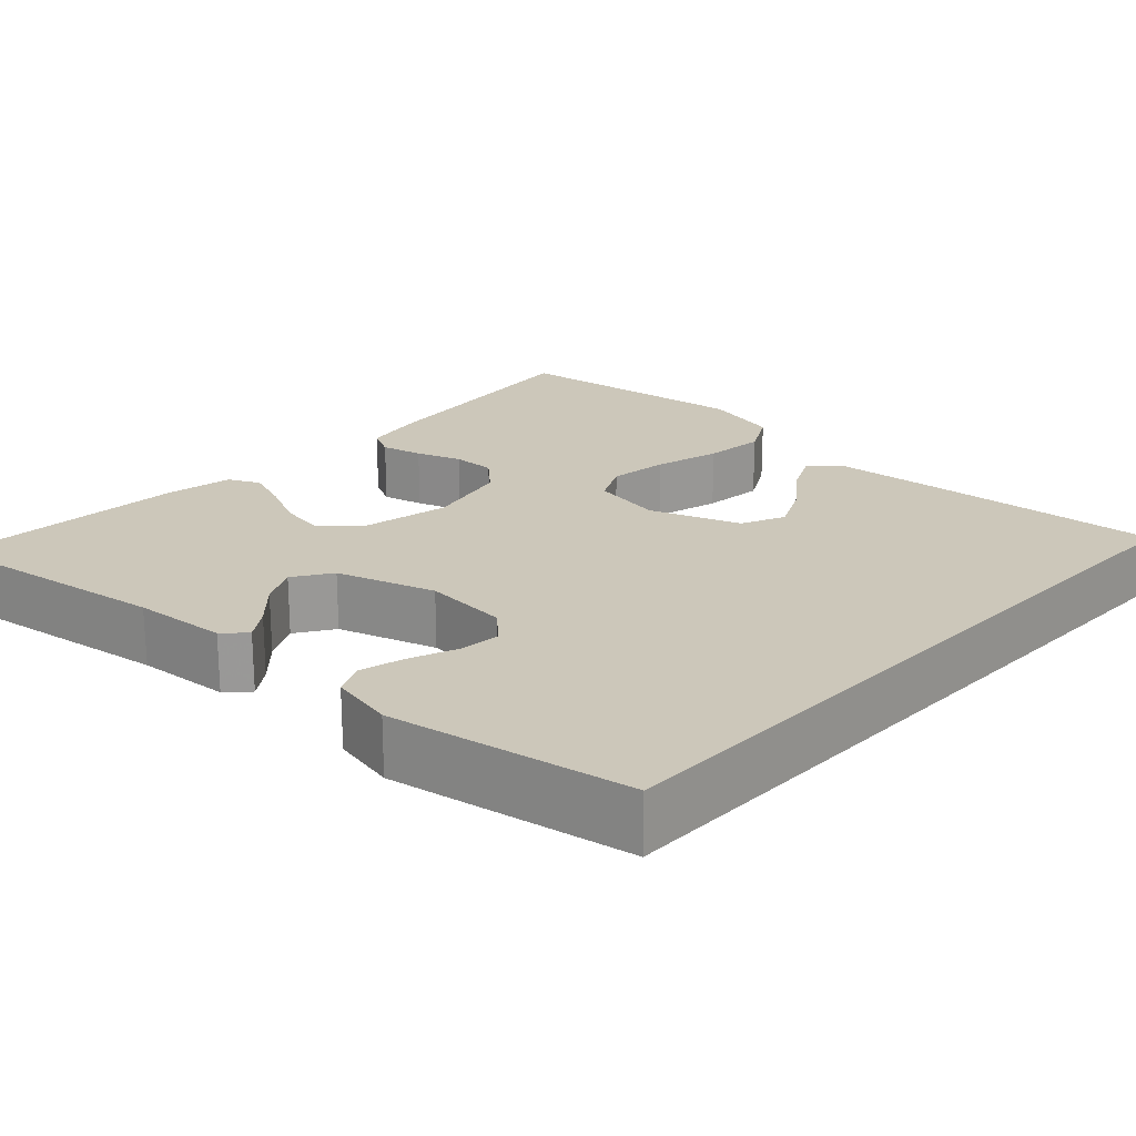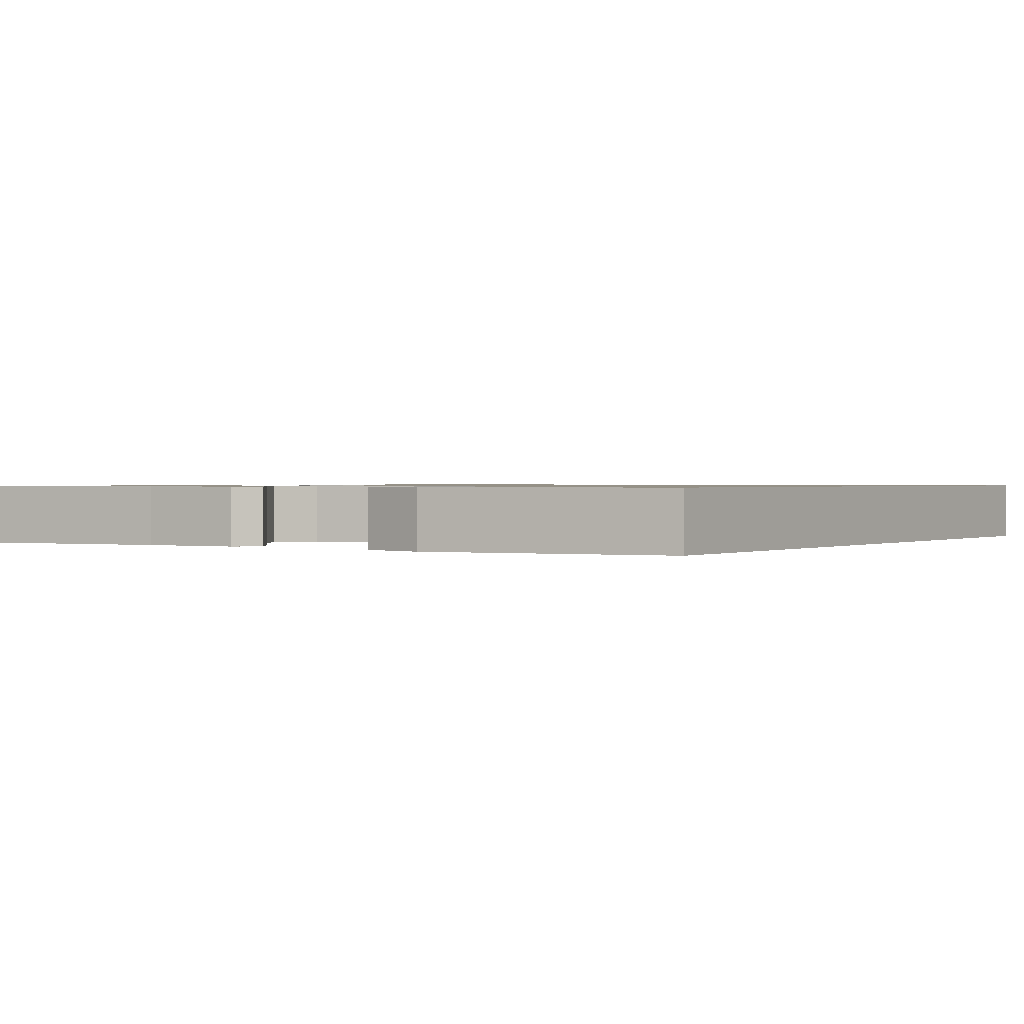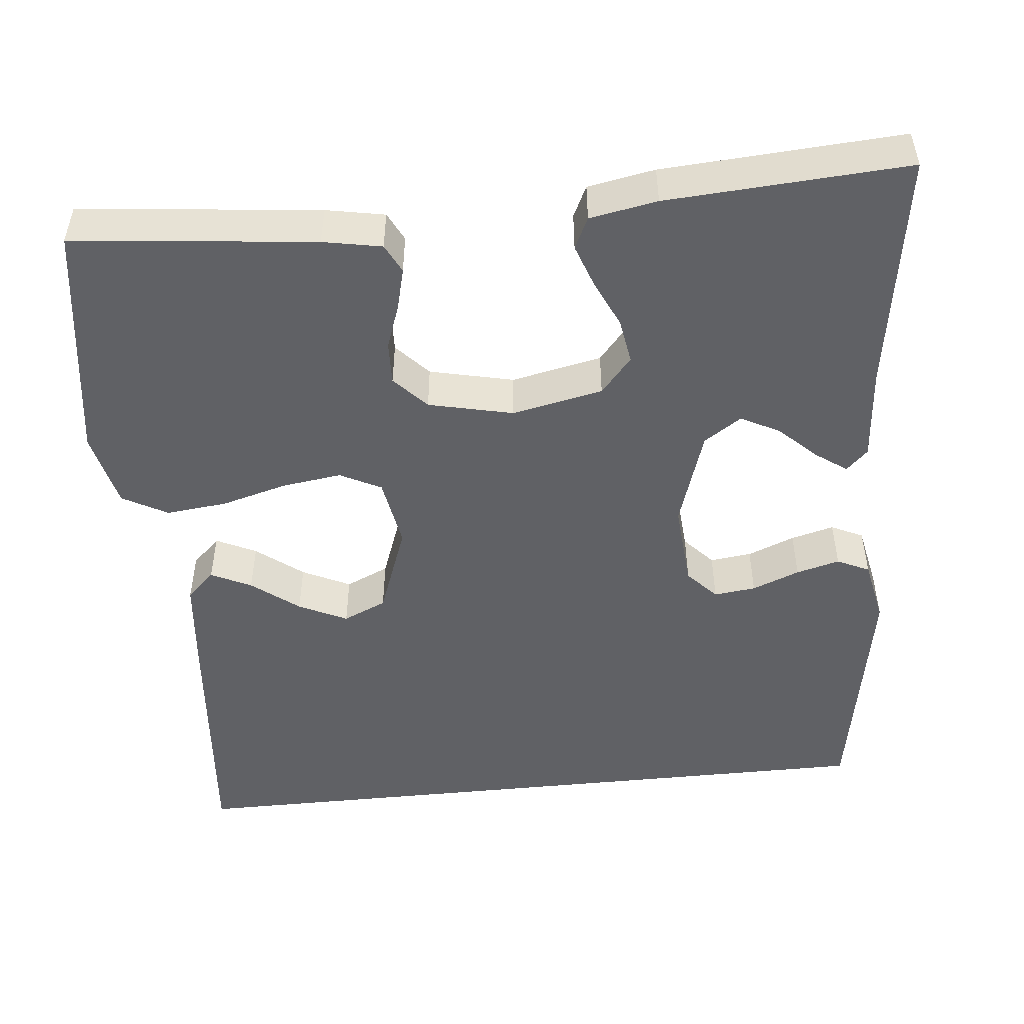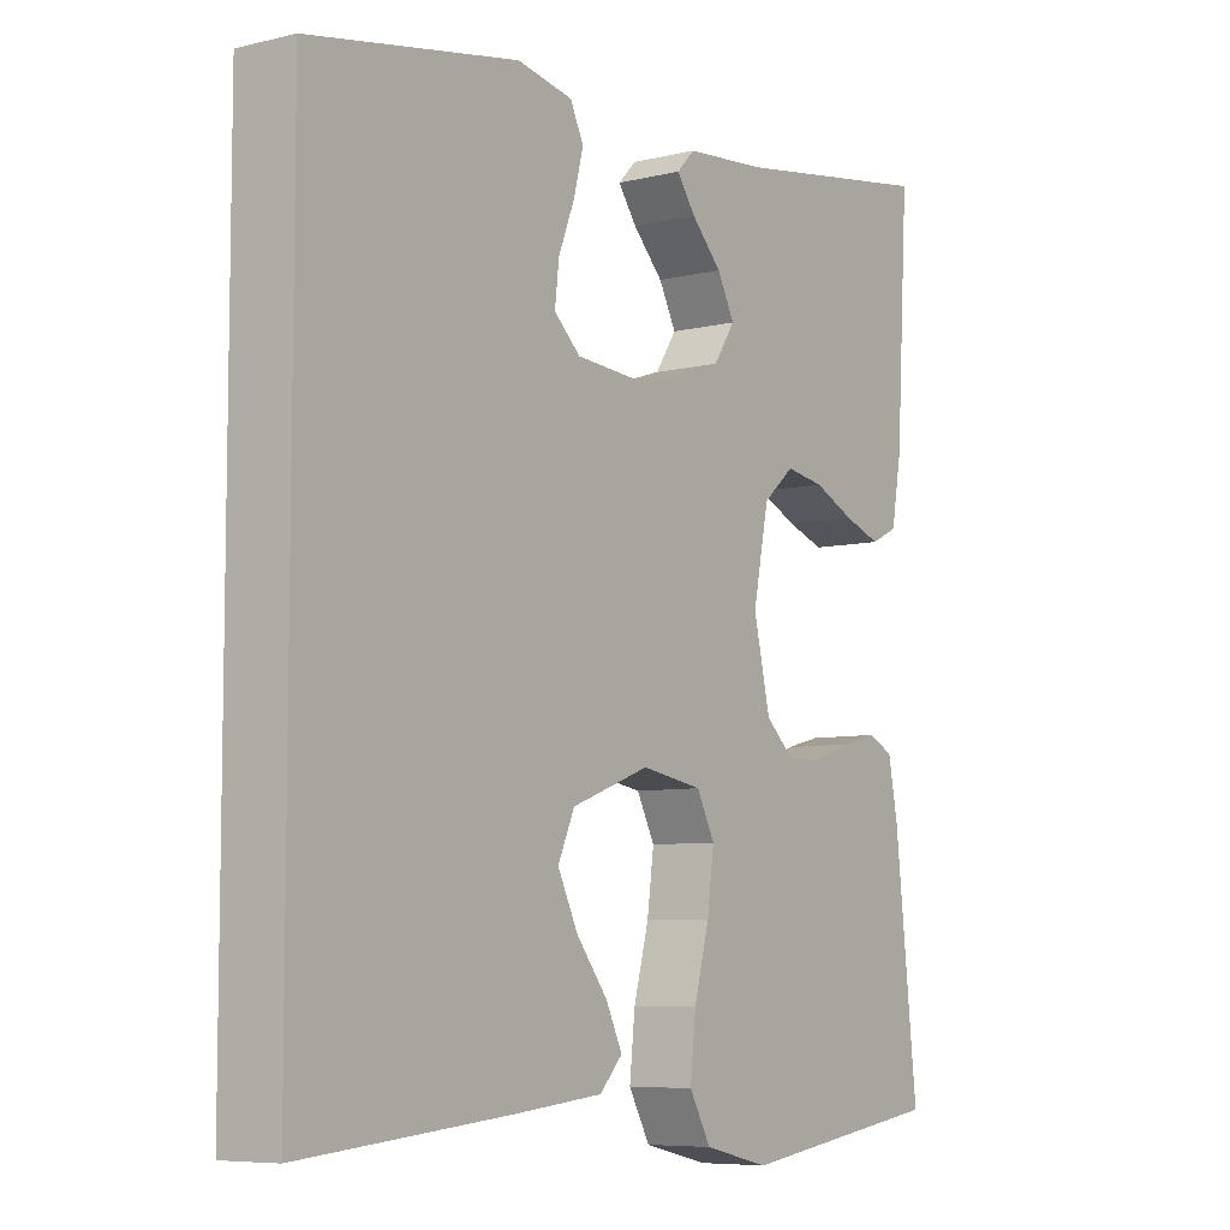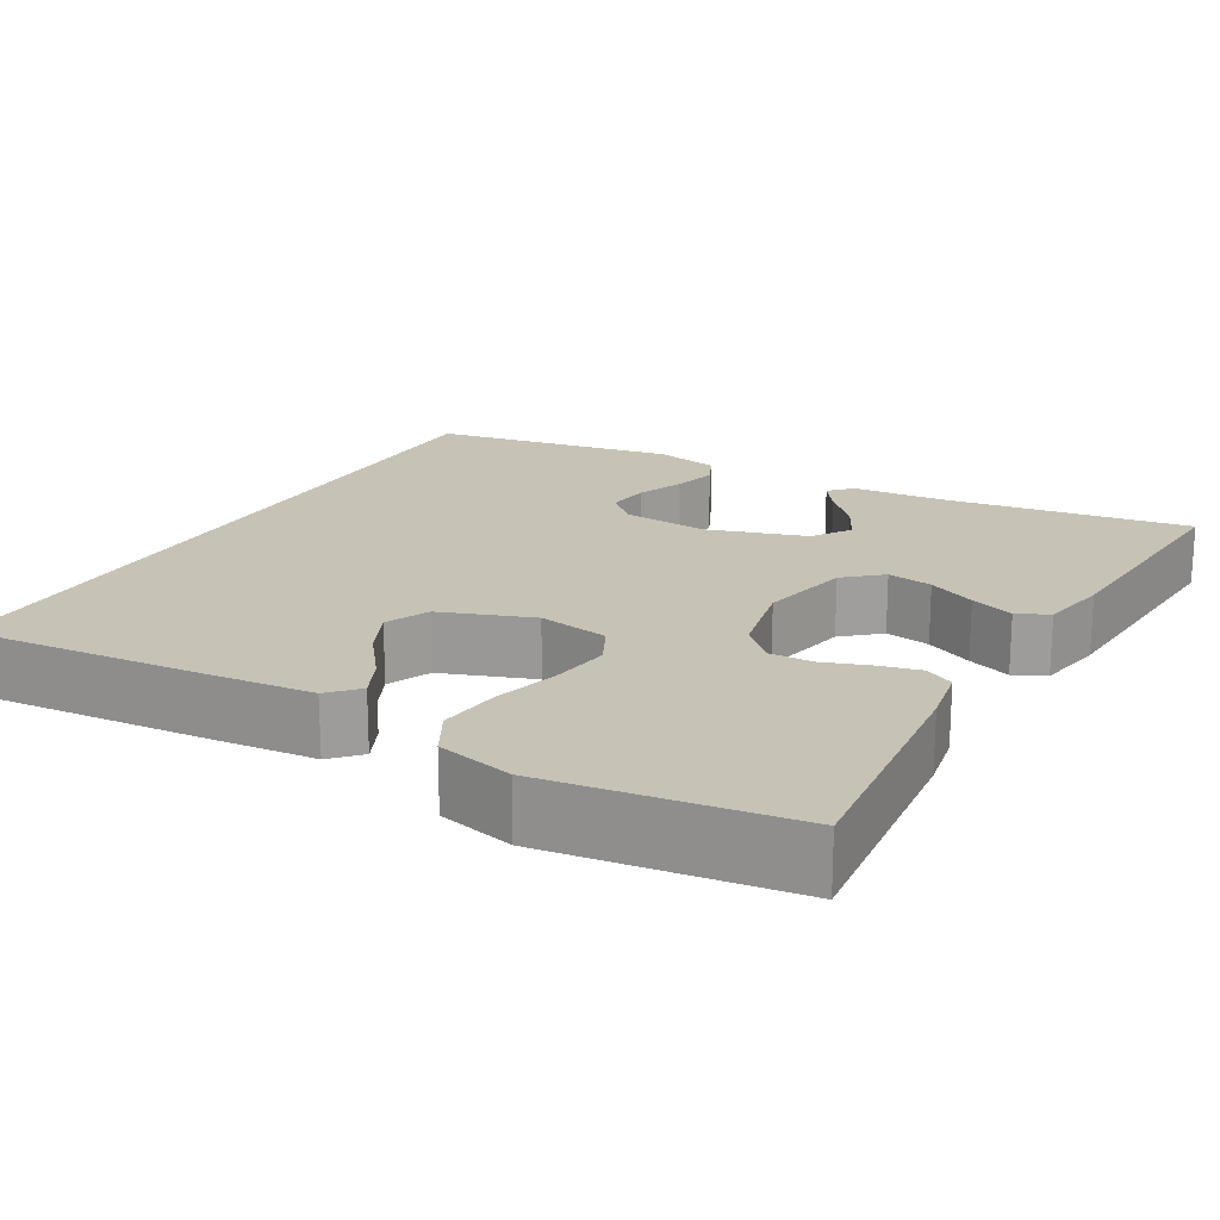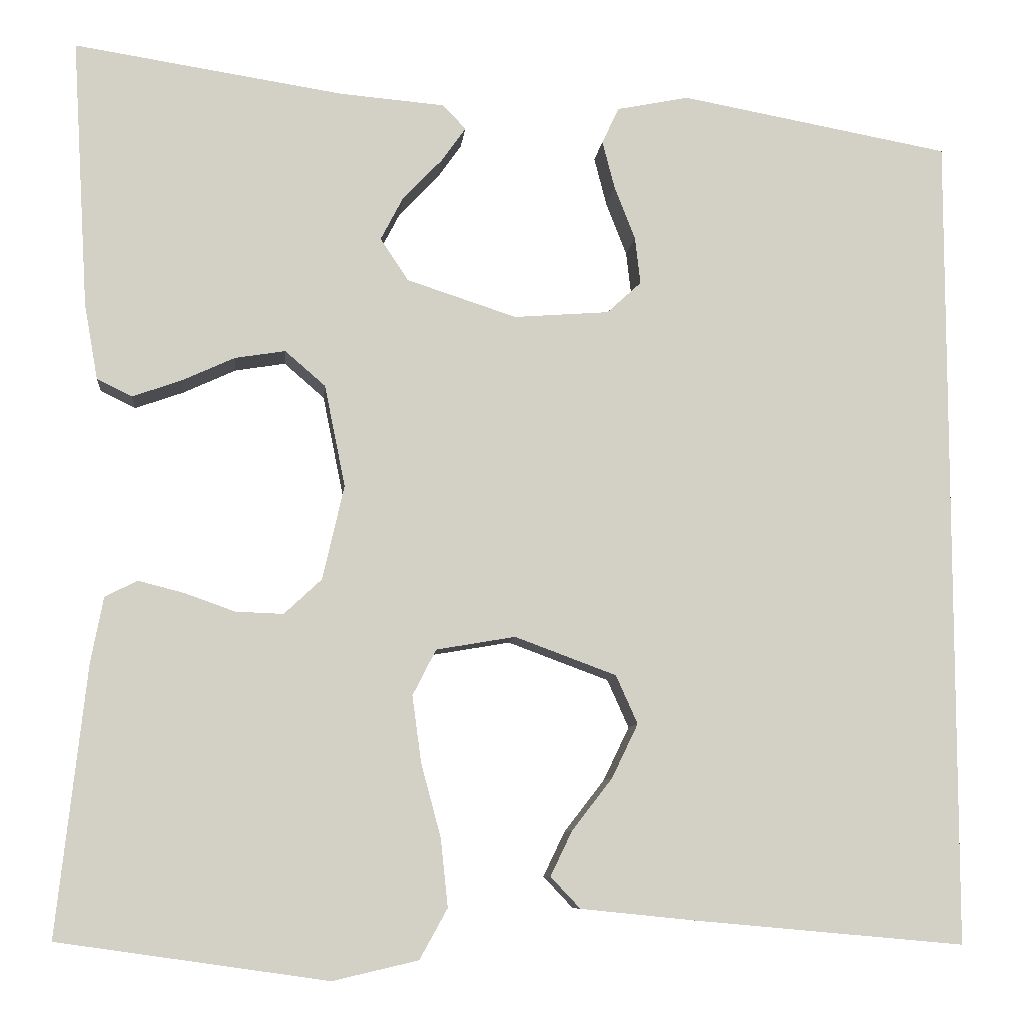
<metadata>
{"format":"obj","ext":"obj","renderer":"f3d","projection":"perspective","resolution":1024,"background":"white","views":[{"elev":21.5,"azim":43.3,"up":"+Y"},{"elev":0.9,"azim":33.9,"up":"+Y"},{"elev":-49.8,"azim":-84.1,"up":"+Y"},{"elev":-7.0,"azim":125.3,"up":"+Z"},{"elev":19.2,"azim":-149.9,"up":"+Y"},{"elev":-8.3,"azim":-5.7,"up":"+Z"}]}
</metadata>
<code>
v -0.5 0.07 0.5
v -0.2 0.07 0.453
v -0.083 0.07 0.443
v -0.057 0.07 0.416
v -0.084 0.07 0.378
v -0.128 0.07 0.332
v -0.153 0.07 0.284
v -0.122 0.07 0.237
v 0 0.07 0.197
v 0.106 0.07 0.205
v 0.144 0.07 0.24
v 0.138 0.07 0.292
v 0.115 0.07 0.351
v 0.101 0.07 0.405
v 0.12 0.07 0.445
v 0.2 0.07 0.461
v 0.5 0.07 0.406
v 0.5 0.07 -0.506
v 0.2 0.07 -0.479
v 0.072 0.07 -0.466
v 0.039 0.07 -0.431
v 0.063 0.07 -0.381
v 0.108 0.07 -0.323
v 0.137 0.07 -0.263
v 0.113 0.07 -0.209
v 0 0.07 -0.167
v -0.088 0.07 -0.182
v -0.114 0.07 -0.233
v -0.104 0.07 -0.307
v -0.082 0.07 -0.389
v -0.074 0.07 -0.465
v -0.105 0.07 -0.521
v -0.2 0.07 -0.543
v -0.5 0.07 -0.5
v -0.467 0.07 -0.2
v -0.453 0.07 -0.127
v -0.417 0.07 -0.109
v -0.366 0.07 -0.122
v -0.31 0.07 -0.142
v -0.257 0.07 -0.144
v -0.215 0.07 -0.105
v -0.191 0.07 0
v -0.214 0.07 0.113
v -0.259 0.07 0.152
v -0.315 0.07 0.143
v -0.374 0.07 0.116
v -0.428 0.07 0.097
v -0.467 0.07 0.116
v -0.482 0.07 0.2
v -0.5 0 0.5
v -0.2 0 0.453
v -0.083 0 0.443
v -0.057 0 0.416
v -0.084 0 0.378
v -0.128 0 0.332
v -0.153 0 0.284
v -0.122 0 0.237
v 0 0 0.197
v 0.106 0 0.205
v 0.144 0 0.24
v 0.138 0 0.292
v 0.115 0 0.351
v 0.101 0 0.405
v 0.12 0 0.445
v 0.2 0 0.461
v 0.5 0 0.406
v 0.5 0 -0.506
v 0.2 0 -0.479
v 0.072 0 -0.466
v 0.039 0 -0.431
v 0.063 0 -0.381
v 0.108 0 -0.323
v 0.137 0 -0.263
v 0.113 0 -0.209
v 0 0 -0.167
v -0.088 0 -0.182
v -0.114 0 -0.233
v -0.104 0 -0.307
v -0.082 0 -0.389
v -0.074 0 -0.465
v -0.105 0 -0.521
v -0.2 0 -0.543
v -0.5 0 -0.5
v -0.467 0 -0.2
v -0.453 0 -0.127
v -0.417 0 -0.109
v -0.366 0 -0.122
v -0.31 0 -0.142
v -0.257 0 -0.144
v -0.215 0 -0.105
v -0.191 0 0
v -0.214 0 0.113
v -0.259 0 0.152
v -0.315 0 0.143
v -0.374 0 0.116
v -0.428 0 0.097
v -0.467 0 0.116
v -0.482 0 0.2
f 49 1 2
f 48 49 2
f 47 48 2
f 46 47 2
f 45 46 2
f 44 45 2 3
f 37 38 39
f 36 37 39
f 35 36 39
f 34 35 39
f 33 34 39
f 32 33 39
f 31 32 39
f 30 31 39
f 29 30 39
f 28 29 39 40
f 27 28 40 41
f 21 22 23
f 20 21 23
f 19 20 23
f 18 19 23
f 18 23 24
f 16 17 18
f 15 16 18
f 14 15 18
f 13 14 18
f 12 13 18
f 11 12 18
f 18 24 25
f 11 18 25
f 10 11 25
f 3 4 5 6
f 3 6 7
f 44 3 7
f 43 44 7 8
f 42 43 8 9
f 42 9 10
f 41 42 10
f 27 41 10
f 26 27 10
f 10 25 26
f 51 50 98
f 51 98 97
f 51 97 96
f 51 96 95
f 51 95 94
f 52 51 94 93
f 88 87 86
f 88 86 85
f 88 85 84
f 88 84 83
f 88 83 82
f 88 82 81
f 88 81 80
f 88 80 79
f 88 79 78
f 89 88 78 77
f 90 89 77 76
f 72 71 70
f 72 70 69
f 72 69 68
f 72 68 67
f 73 72 67
f 67 66 65
f 67 65 64
f 67 64 63
f 67 63 62
f 67 62 61
f 67 61 60
f 74 73 67
f 74 67 60
f 74 60 59
f 55 54 53 52
f 56 55 52
f 56 52 93
f 57 56 93 92
f 58 57 92 91
f 59 58 91
f 59 91 90
f 59 90 76
f 59 76 75
f 75 74 59
f 1 50 51 2
f 2 51 52 3
f 3 52 53 4
f 4 53 54 5
f 5 54 55 6
f 6 55 56 7
f 7 56 57 8
f 8 57 58 9
f 9 58 59 10
f 10 59 60 11
f 11 60 61 12
f 12 61 62 13
f 13 62 63 14
f 14 63 64 15
f 15 64 65 16
f 16 65 66 17
f 17 66 67 18
f 18 67 68 19
f 19 68 69 20
f 20 69 70 21
f 21 70 71 22
f 22 71 72 23
f 23 72 73 24
f 24 73 74 25
f 25 74 75 26
f 26 75 76 27
f 27 76 77 28
f 28 77 78 29
f 29 78 79 30
f 30 79 80 31
f 31 80 81 32
f 32 81 82 33
f 33 82 83 34
f 34 83 84 35
f 35 84 85 36
f 36 85 86 37
f 37 86 87 38
f 38 87 88 39
f 39 88 89 40
f 40 89 90 41
f 41 90 91 42
f 42 91 92 43
f 43 92 93 44
f 44 93 94 45
f 45 94 95 46
f 46 95 96 47
f 47 96 97 48
f 48 97 98 49
f 49 98 50 1

</code>
